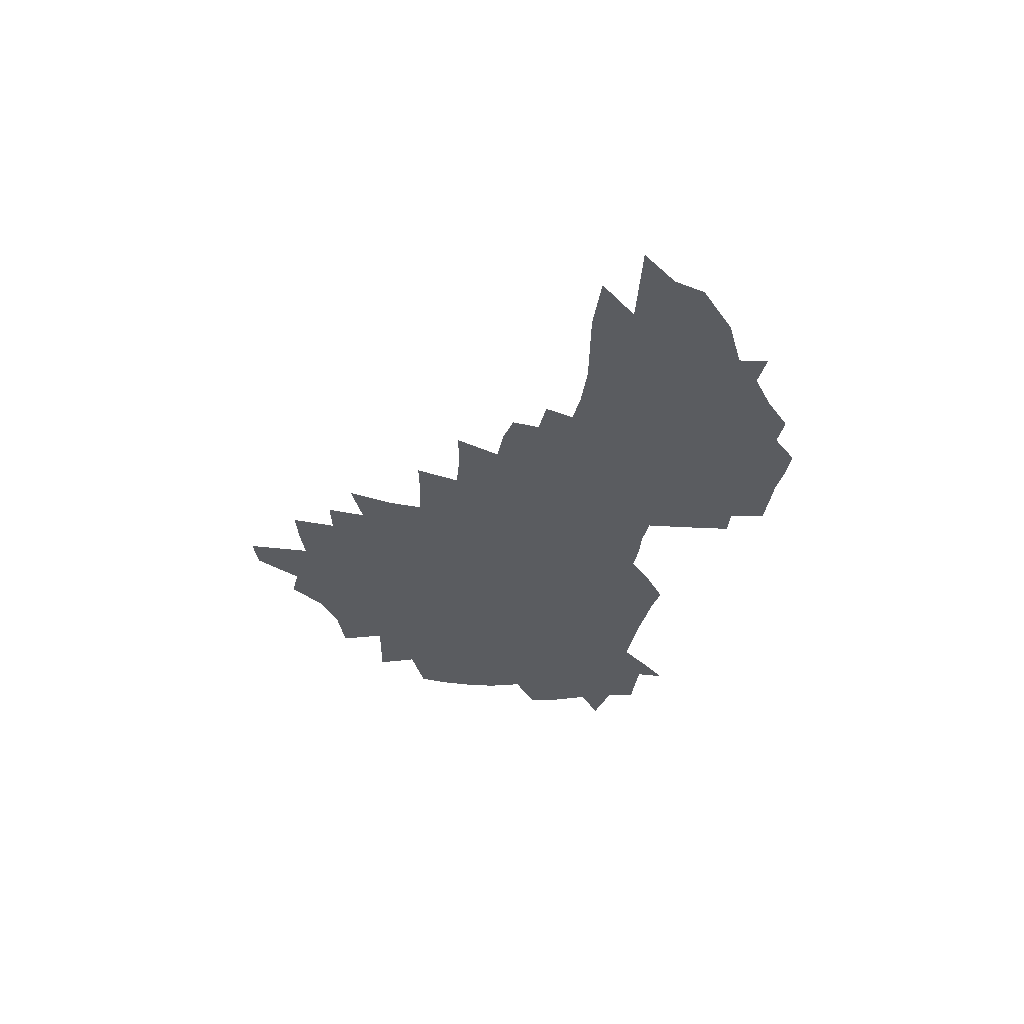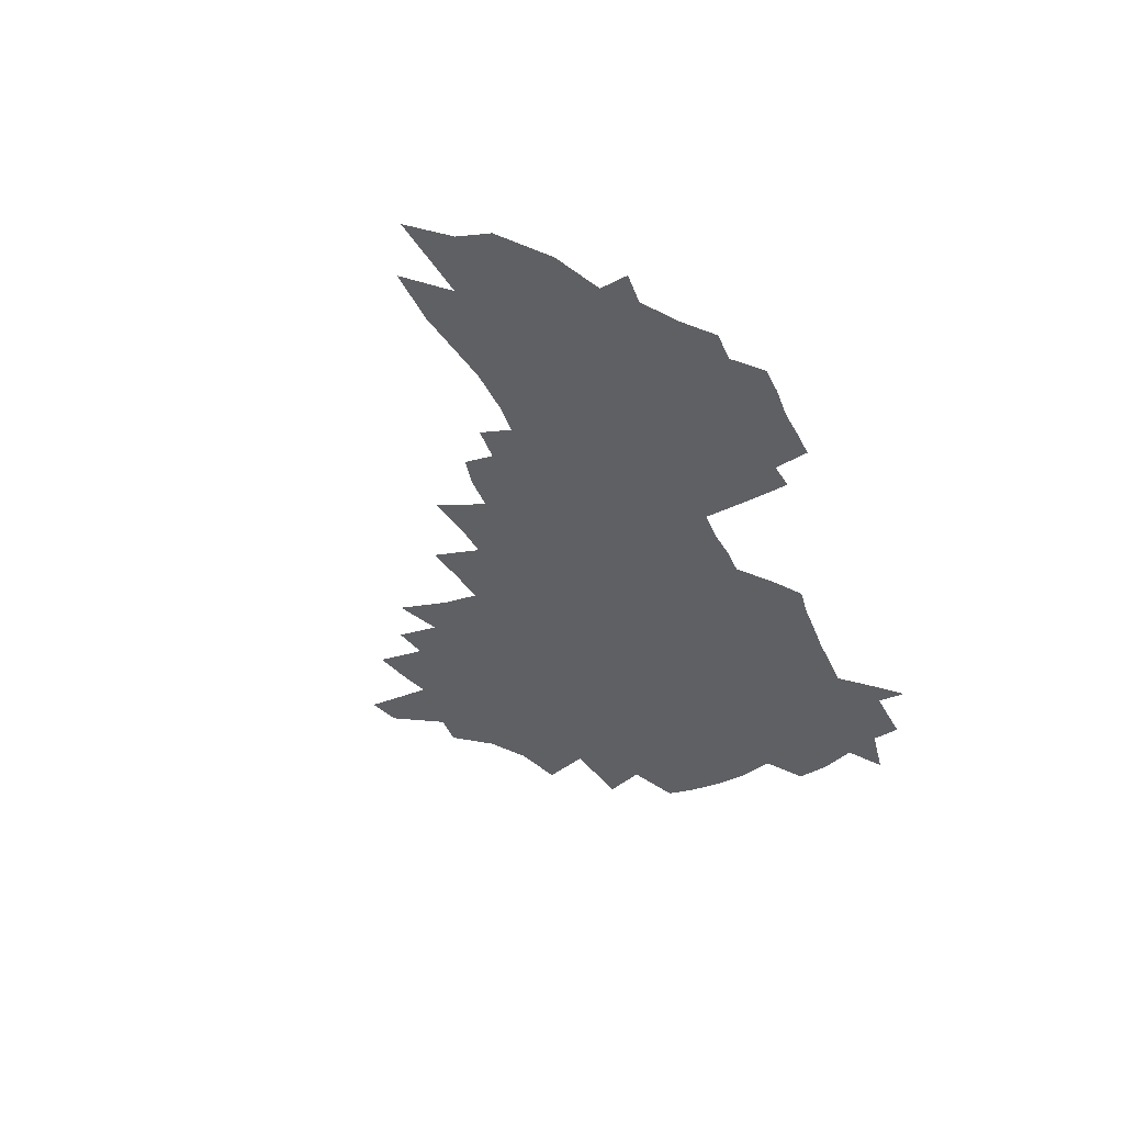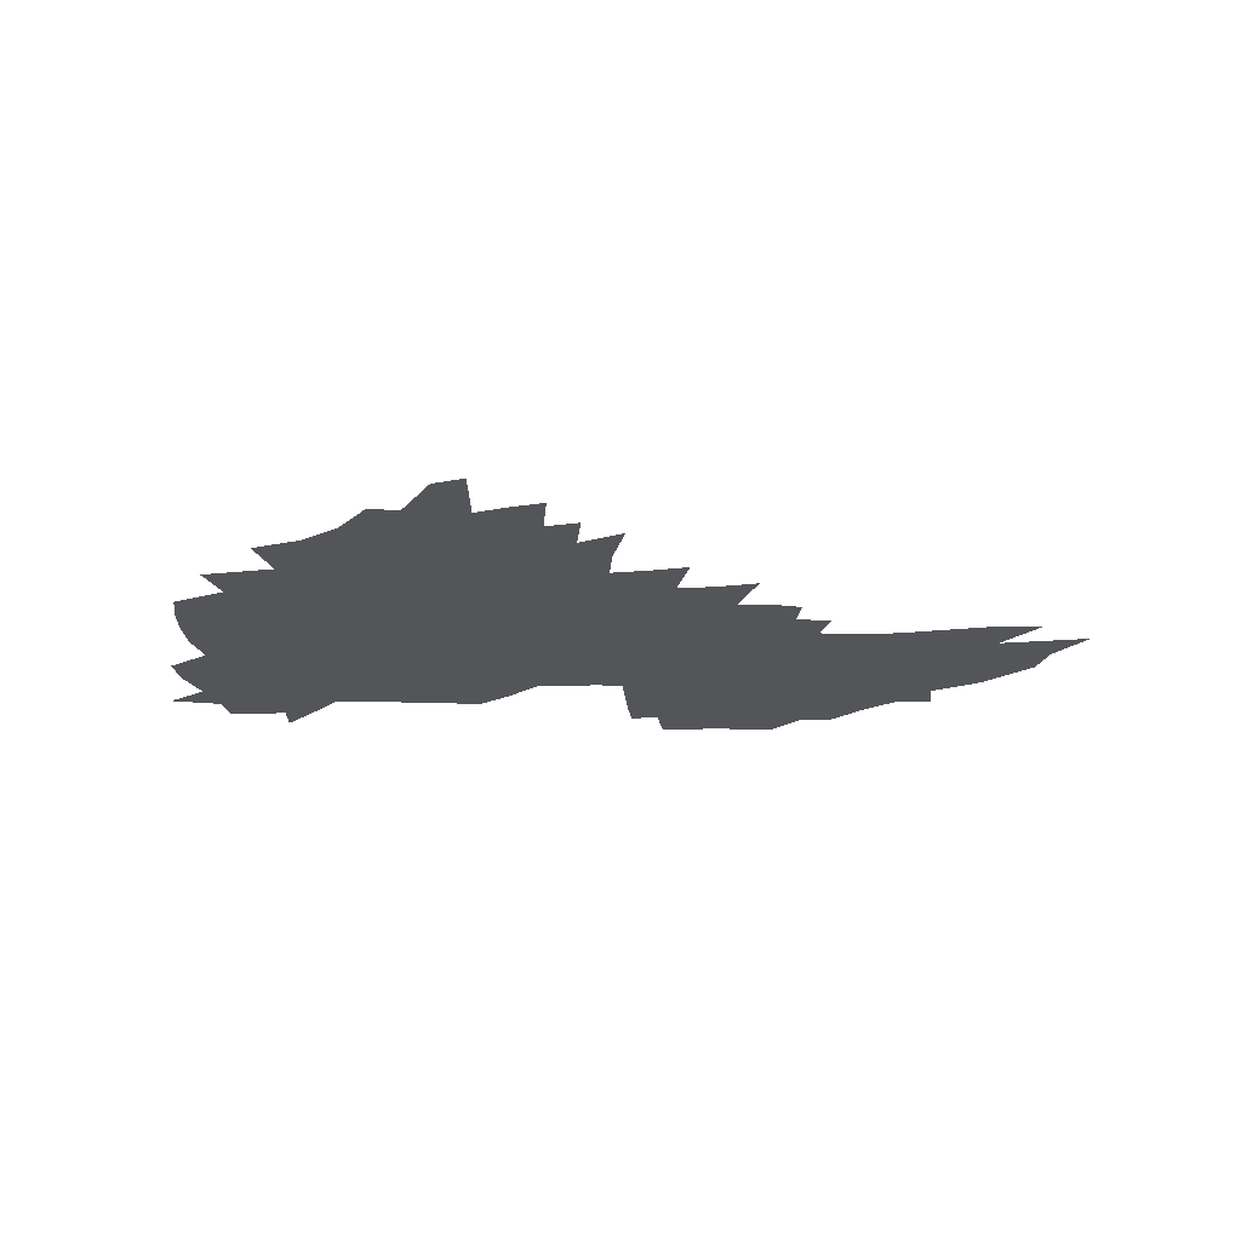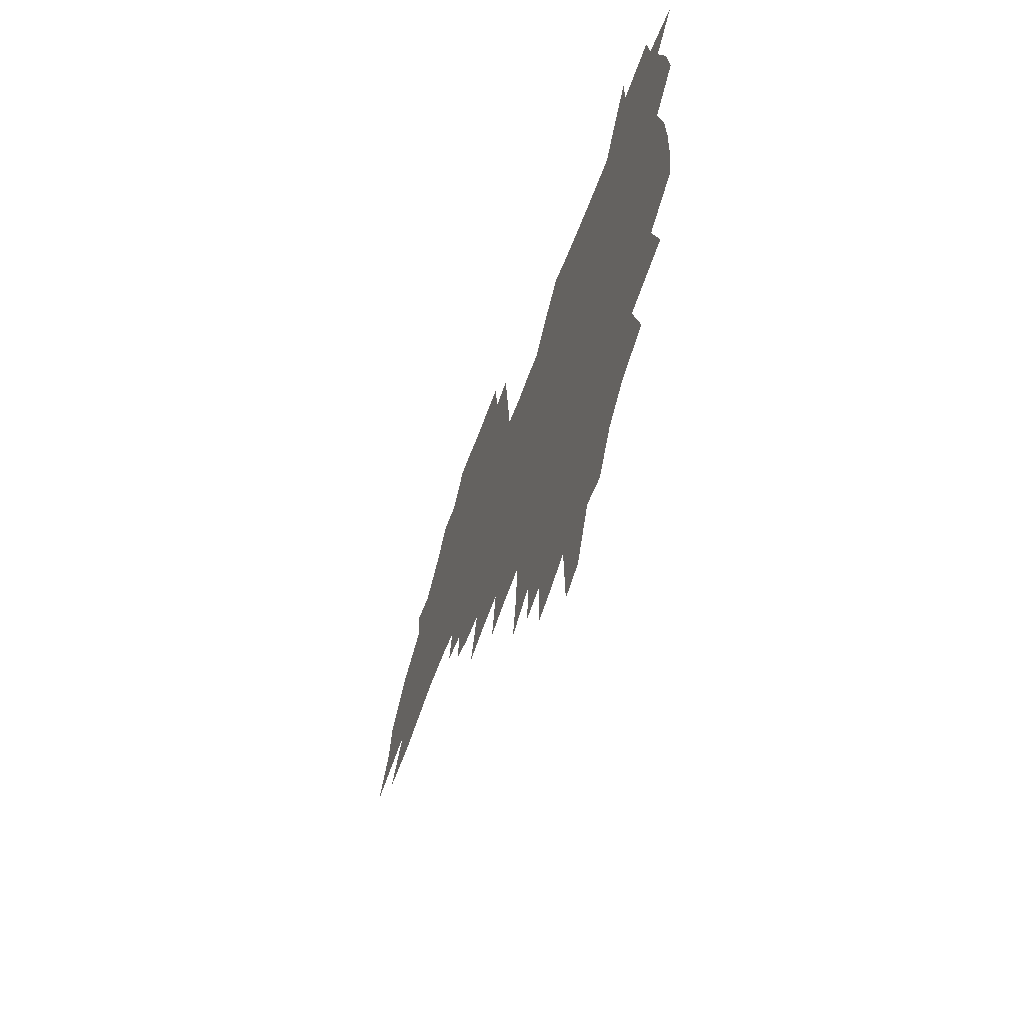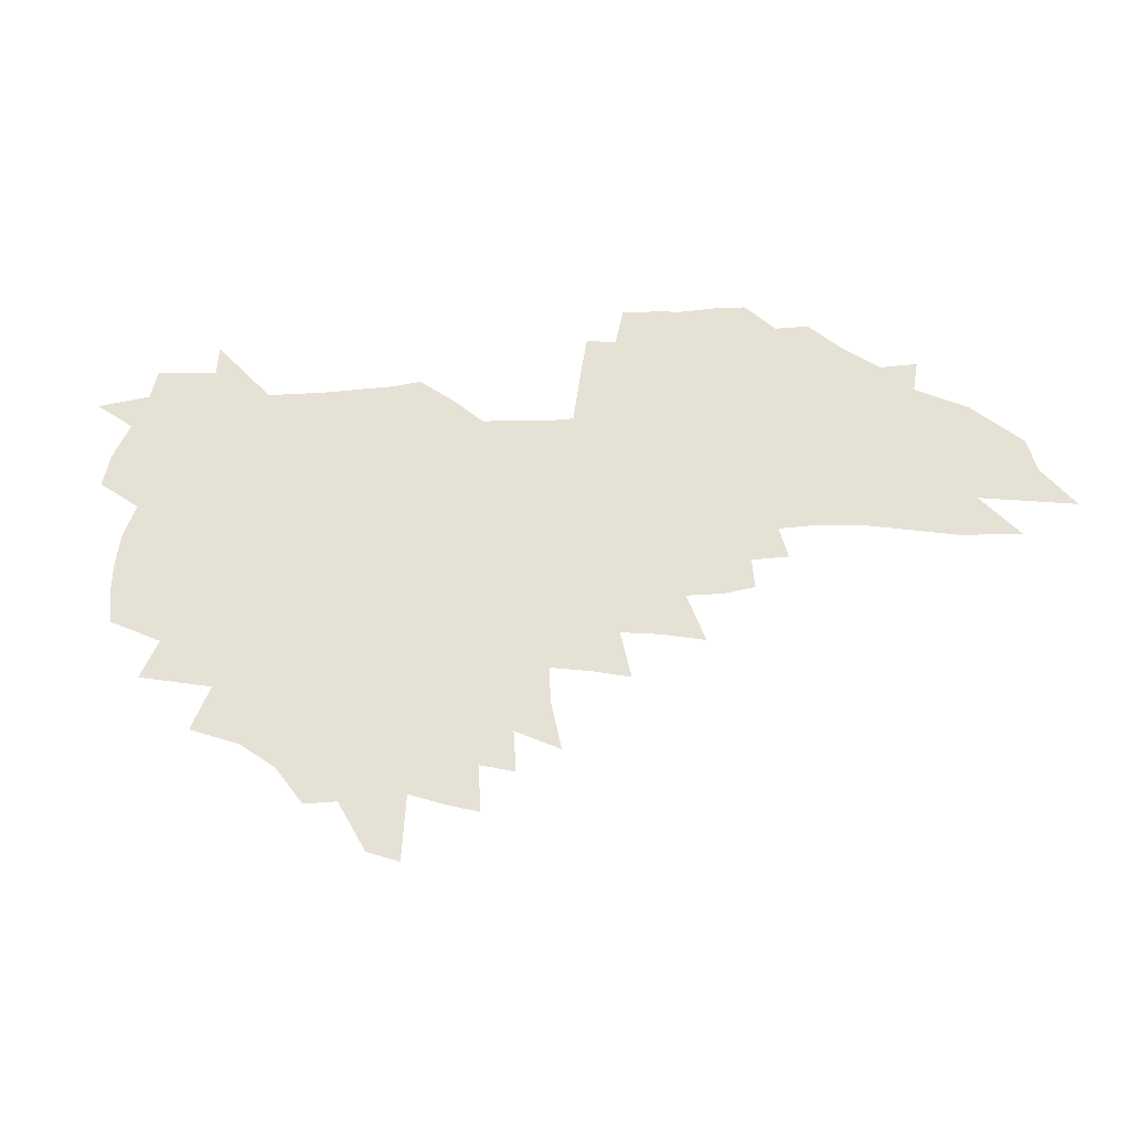
<metadata>
{"format":"obj","ext":"obj","renderer":"f3d","projection":"perspective","resolution":1024,"background":"white","views":[{"elev":-33.7,"azim":77.2,"up":"+Z"},{"elev":-43.9,"azim":111.5,"up":"+Z"},{"elev":-24.1,"azim":-2.2,"up":"+Z"},{"elev":-51.7,"azim":-109.1,"up":"+Y"},{"elev":-32.8,"azim":7.5,"up":"+Y"}]}
</metadata>
<code>
v 204.8 266.6 0
v 211.3 221.2 0
v 214.7 236.7 0
v 222.4 253.3 0
v 229.6 269.8 0
v 232.6 283.8 0
v 223.8 145.7 0
v 222.2 160.3 0
v 222.4 175.4 0
v 224.3 190.7 0
v 230 207 0
v 233.6 222.5 0
v 235.3 237.6 0
v 239.3 253.1 0
v 243.7 268.3 0
v 246.5 282.2 0
v 239.8 116 0
v 247.8 133.9 0
v 250.2 149.1 0
v 249.7 163.2 0
v 247 177.5 0
v 246.8 192.3 0
v 247.8 207.1 0
v 252.1 222.8 0
v 252.3 237.4 0
v 254.2 252.1 0
v 256.9 266.5 0
v 260.8 281 0
v 261.5 295.1 0
v 265.1 88.23 0
v 273.4 108.8 0
v 273.2 123.3 0
v 278.4 139.5 0
v 280.6 153.2 0
v 275.4 166 0
v 269.9 179.4 0
v 265.3 193.3 0
v 267.4 208 0
v 269.2 222.7 0
v 269.6 237.1 0
v 271.2 251.6 0
v 273.3 266 0
v 274.9 280 0
v 287.7 79.66 0
v 293 98.63 0
v 293.1 112.8 0
v 293.9 127.1 0
v 295.9 141.8 0
v 294.8 154.6 0
v 295.9 167.9 0
v 290.9 180.9 0
v 287 194.5 0
v 285.9 208.4 0
v 284.2 222.6 0
v 285.4 236.7 0
v 285.9 250.9 0
v 287.4 265.1 0
v 304.3 67.25 0
v 307.8 86.14 0
v 307.4 99.74 0
v 308.6 114.7 0
v 309.5 129 0
v 311 143.3 0
v 309.8 155.8 0
v 311.2 169.1 0
v 310.5 181.7 0
v 306.3 195.1 0
v 305.3 208.5 0
v 303.7 222.3 0
v 302.1 236.4 0
v 302.5 250.4 0
v 302.7 264.5 0
v 317.2 49.25 0
v 320.7 71.21 0
v 321.7 86.99 0
v 322.2 101.5 0
v 322.8 115.9 0
v 323.6 130.1 0
v 325.4 145 0
v 326 157.8 0
v 324.8 169.9 0
v 324.2 182.6 0
v 323.6 195.4 0
v 321.9 208.7 0
v 321.8 221.9 0
v 319.5 235.8 0
v 318.4 249.9 0
v 317.9 263.9 0
v 332.1 49.39 0
v 334.9 72.55 0
v 335.8 88.33 0
v 336 102.4 0
v 337.4 118.2 0
v 337.5 131.4 0
v 337.7 144.4 0
v 337.9 157.6 0
v 338.7 171 0
v 338 183.2 0
v 337.3 195.7 0
v 335.9 208.9 0
v 335.2 222.2 0
v 334.5 235.7 0
v 333.8 249.3 0
v 332 264.2 0
v 345.1 25.45 0
v 347.3 52.75 0
v 348.4 71.66 0
v 349.1 88.58 0
v 349.3 102.5 0
v 350 118.1 0
v 350.1 130.6 0
v 350.5 144.7 0
v 350.7 158.4 0
v 350.7 171.4 0
v 350.5 183.5 0
v 349.8 196.3 0
v 349.2 209.3 0
v 348.2 222.6 0
v 348.4 235.8 0
v 347.4 249.4 0
v 346.1 264.3 0
v 359.9 20.04 0
v 361.6 50.82 0
v 362.3 67.46 0
v 362.3 86.59 0
v 362.6 102.2 0
v 362.8 116.9 0
v 363.1 130.7 0
v 363.3 144.2 0
v 363.3 157.6 0
v 363.4 170.7 0
v 363 183.6 0
v 362.7 196.5 0
v 362.3 209.6 0
v 362 222.8 0
v 361.4 236.5 0
v 360.5 250.4 0
v 359.7 265.7 0
v 361 286 0
v 377 45.11 0
v 376.5 65.74 0
v 375.7 86.17 0
v 376.1 100.4 0
v 376.2 114.9 0
v 376.1 129.6 0
v 376.6 142.7 0
v 376.6 156.5 0
v 376 170.8 0
v 375.9 183.6 0
v 375.7 196.6 0
v 375.4 209.9 0
v 375.2 223.3 0
v 375.5 238.6 0
v 375.2 253.6 0
v 392.5 40.45 0
v 391.4 62.39 0
v 390.2 82.32 0
v 389.9 98.2 0
v 389.8 113.4 0
v 389.9 127.6 0
v 390.6 141 0
v 390.4 154.9 0
v 388.8 170.6 0
v 388.7 183.7 0
v 388.8 196.7 0
v 388.7 210 0
v 388.8 223.6 0
v 389.7 240 0
v 407.1 58.23 0
v 405.9 77.46 0
v 404.3 95.95 0
v 405 110.3 0
v 404.9 125 0
v 405.3 139.1 0
v 404.5 154 0
v 403.6 168.6 0
v 402.7 182.9 0
v 402.1 196.6 0
v 402.1 209.9 0
v 402.2 223.2 0
v 403.5 239.5 0
v 426.4 67.38 0
v 421.6 90.42 0
v 420.9 107.1 0
v 422.1 121.2 0
v 419.8 138.4 0
v 419.2 152.8 0
v 417.6 168.2 0
v 416.6 182.4 0
v 415.6 196.5 0
v 415.5 209.8 0
v 415.9 223.4 0
v 417.2 237.6 0
v 438.6 104 0
v 436.4 122.3 0
v 435.5 136.9 0
v 433.6 152.3 0
v 431.5 168.2 0
v 430.8 181.9 0
v 428.9 196.6 0
v 429.8 209.8 0
v 429.6 223.1 0
v 431.5 237.6 0
v 433.4 252 0
v 435.8 268.4 0
v 438 281.7 0
v 456.2 99.86 0
v 451.4 122.2 0
v 449.8 137.6 0
v 447.7 153.1 0
v 445.8 168.1 0
v 444.6 182.1 0
v 443.2 196.2 0
v 443.9 209.4 0
v 443.2 222.9 0
v 444.9 236.7 0
v 446.7 250.7 0
v 449.2 265.8 0
v 451.3 279.8 0
v 455.1 297 0
v 468.9 119.9 0
v 464.6 138.3 0
v 462.2 153.6 0
v 459.3 169.1 0
v 458.4 182.7 0
v 458.4 196.1 0
v 457.2 209.7 0
v 455.8 222.5 0
v 459.9 237.1 0
v 462 251.2 0
v 462.8 264.7 0
v 465 278.9 0
v 469 296 0
v 488.3 115.4 0
v 480.2 138.4 0
v 477 154.1 0
v 475.5 168.3 0
v 473.3 182.7 0
v 473.2 196.2 0
v 473.1 209.7 0
v 473.2 223.3 0
v 475.3 237.3 0
v 475.8 250.8 0
v 477.9 265 0
v 480 279.4 0
v 482.7 294.5 0
v 496.2 138.1 0
v 492.3 154.4 0
v 489.6 169 0
v 488.2 182.8 0
v 487.9 196.2 0
v 488.5 209.7 0
v 488.7 223.3 0
v 489.8 237.1 0
v 491.1 250.9 0
v 494.1 265.6 0
v 494.6 279.1 0
v 497.9 294.9 0
v 510.2 140.3 0
v 509 154.3 0
v 505.3 169.2 0
v 504.2 182.7 0
v 501.3 196.8 0
v 501.9 209.6 0
v 504.6 223.6 0
v 504.5 237 0
v 505.8 250.8 0
v 509 265.6 0
v 508.1 278.7 0
v 512.1 294.1 0
v 525.4 154.6 0
v 521.5 169.5 0
v 520.2 182.9 0
v 520.3 196.4 0
v 518.4 210 0
v 519.4 223.5 0
v 518.4 237 0
v 519.9 250.6 0
v 522.3 265.2 0
v 525.5 280 0
v 536.4 169.8 0
v 535.8 183.1 0
v 535.4 196.6 0
v 534.1 210.2 0
v 533.6 223.7 0
v 537.6 237.9 0
v 536.2 251.3 0
v 538 265.3 0
v 540.5 279.8 0
v 558.3 168 0
v 554.3 182.7 0
v 552 196.7 0
v 551 210.4 0
v 552.1 224.1 0
v 554.1 238.1 0
v 553.8 251.9 0
v 554.8 265.9 0
v 598.1 159.6 0
v 575.5 182.4 0
v 571.9 196.7 0
v 570.2 210.6 0
v 571 224.5 0
v 569.1 238.5 0
v 571.8 252.8 0
v 625.6 157.5 0
v 608.1 177.9 0
v 597 195.2 0
v 590.4 210.6 0
v 588.1 225 0
v 585.7 238.9 0
v 588 253.1 0
v 650.5 170.9 0
v 635.6 190.1 0
v 631.4 206 0
v 609.1 226.5 0
f 4 5 1
f 11 12 2
f 2 12 3
f 12 13 3
f 3 13 4
f 13 14 4
f 4 14 5
f 14 15 5
f 5 15 6
f 15 16 6
f 18 19 7
f 7 19 8
f 19 20 8
f 8 20 9
f 20 21 9
f 9 21 10
f 21 22 10
f 10 22 11
f 22 23 11
f 11 23 12
f 23 24 12
f 12 24 13
f 24 25 13
f 13 25 14
f 25 26 14
f 14 26 15
f 26 27 15
f 15 27 16
f 27 28 16
f 31 32 17
f 17 32 18
f 32 33 18
f 18 33 19
f 33 34 19
f 19 34 20
f 34 35 20
f 20 35 21
f 35 36 21
f 21 36 22
f 36 37 22
f 22 37 23
f 37 38 23
f 23 38 24
f 38 39 24
f 24 39 25
f 39 40 25
f 25 40 26
f 40 41 26
f 26 41 27
f 41 42 27
f 27 42 28
f 42 43 28
f 28 43 29
f 44 45 30
f 30 45 31
f 45 46 31
f 31 46 32
f 46 47 32
f 32 47 33
f 47 48 33
f 33 48 34
f 48 49 34
f 34 49 35
f 49 50 35
f 35 50 36
f 50 51 36
f 36 51 37
f 51 52 37
f 37 52 38
f 52 53 38
f 38 53 39
f 53 54 39
f 39 54 40
f 54 55 40
f 40 55 41
f 55 56 41
f 41 56 42
f 56 57 42
f 42 57 43
f 58 59 44
f 44 59 45
f 59 60 45
f 45 60 46
f 60 61 46
f 46 61 47
f 61 62 47
f 47 62 48
f 62 63 48
f 48 63 49
f 63 64 49
f 49 64 50
f 64 65 50
f 50 65 51
f 65 66 51
f 51 66 52
f 66 67 52
f 52 67 53
f 67 68 53
f 53 68 54
f 68 69 54
f 54 69 55
f 69 70 55
f 55 70 56
f 70 71 56
f 56 71 57
f 71 72 57
f 73 74 58
f 58 74 59
f 74 75 59
f 59 75 60
f 75 76 60
f 60 76 61
f 76 77 61
f 61 77 62
f 77 78 62
f 62 78 63
f 78 79 63
f 63 79 64
f 79 80 64
f 64 80 65
f 80 81 65
f 65 81 66
f 81 82 66
f 66 82 67
f 82 83 67
f 67 83 68
f 83 84 68
f 68 84 69
f 84 85 69
f 69 85 70
f 85 86 70
f 70 86 71
f 86 87 71
f 71 87 72
f 87 88 72
f 73 89 74
f 89 90 74
f 74 90 75
f 90 91 75
f 75 91 76
f 91 92 76
f 76 92 77
f 92 93 77
f 77 93 78
f 93 94 78
f 78 94 79
f 94 95 79
f 79 95 80
f 95 96 80
f 80 96 81
f 96 97 81
f 81 97 82
f 97 98 82
f 82 98 83
f 98 99 83
f 83 99 84
f 99 100 84
f 84 100 85
f 100 101 85
f 85 101 86
f 101 102 86
f 86 102 87
f 102 103 87
f 87 103 88
f 103 104 88
f 105 106 89
f 89 106 90
f 106 107 90
f 90 107 91
f 107 108 91
f 91 108 92
f 108 109 92
f 92 109 93
f 109 110 93
f 93 110 94
f 110 111 94
f 94 111 95
f 111 112 95
f 95 112 96
f 112 113 96
f 96 113 97
f 113 114 97
f 97 114 98
f 114 115 98
f 98 115 99
f 115 116 99
f 99 116 100
f 116 117 100
f 100 117 101
f 117 118 101
f 101 118 102
f 118 119 102
f 102 119 103
f 119 120 103
f 103 120 104
f 120 121 104
f 105 122 106
f 122 123 106
f 106 123 107
f 123 124 107
f 107 124 108
f 124 125 108
f 108 125 109
f 125 126 109
f 109 126 110
f 126 127 110
f 110 127 111
f 127 128 111
f 111 128 112
f 128 129 112
f 112 129 113
f 129 130 113
f 113 130 114
f 130 131 114
f 114 131 115
f 131 132 115
f 115 132 116
f 132 133 116
f 116 133 117
f 133 134 117
f 117 134 118
f 134 135 118
f 118 135 119
f 135 136 119
f 119 136 120
f 136 137 120
f 120 137 121
f 137 138 121
f 123 140 124
f 140 141 124
f 124 141 125
f 141 142 125
f 125 142 126
f 142 143 126
f 126 143 127
f 143 144 127
f 127 144 128
f 144 145 128
f 128 145 129
f 145 146 129
f 129 146 130
f 146 147 130
f 130 147 131
f 147 148 131
f 131 148 132
f 148 149 132
f 132 149 133
f 149 150 133
f 133 150 134
f 150 151 134
f 134 151 135
f 151 152 135
f 135 152 136
f 152 153 136
f 136 153 137
f 153 154 137
f 137 154 138
f 140 155 141
f 155 156 141
f 141 156 142
f 156 157 142
f 142 157 143
f 157 158 143
f 143 158 144
f 158 159 144
f 144 159 145
f 159 160 145
f 145 160 146
f 160 161 146
f 146 161 147
f 161 162 147
f 147 162 148
f 162 163 148
f 148 163 149
f 163 164 149
f 149 164 150
f 164 165 150
f 150 165 151
f 165 166 151
f 151 166 152
f 166 167 152
f 152 167 153
f 167 168 153
f 153 168 154
f 156 169 157
f 169 170 157
f 157 170 158
f 170 171 158
f 158 171 159
f 171 172 159
f 159 172 160
f 172 173 160
f 160 173 161
f 173 174 161
f 161 174 162
f 174 175 162
f 162 175 163
f 175 176 163
f 163 176 164
f 176 177 164
f 164 177 165
f 177 178 165
f 165 178 166
f 178 179 166
f 166 179 167
f 179 180 167
f 167 180 168
f 180 181 168
f 170 182 171
f 182 183 171
f 171 183 172
f 183 184 172
f 172 184 173
f 184 185 173
f 173 185 174
f 185 186 174
f 174 186 175
f 186 187 175
f 175 187 176
f 187 188 176
f 176 188 177
f 188 189 177
f 177 189 178
f 189 190 178
f 178 190 179
f 190 191 179
f 179 191 180
f 191 192 180
f 180 192 181
f 192 193 181
f 184 194 185
f 194 195 185
f 185 195 186
f 195 196 186
f 186 196 187
f 196 197 187
f 187 197 188
f 197 198 188
f 188 198 189
f 198 199 189
f 189 199 190
f 199 200 190
f 190 200 191
f 200 201 191
f 191 201 192
f 201 202 192
f 192 202 193
f 202 203 193
f 194 207 195
f 207 208 195
f 195 208 196
f 208 209 196
f 196 209 197
f 209 210 197
f 197 210 198
f 210 211 198
f 198 211 199
f 211 212 199
f 199 212 200
f 212 213 200
f 200 213 201
f 213 214 201
f 201 214 202
f 214 215 202
f 202 215 203
f 215 216 203
f 203 216 204
f 216 217 204
f 204 217 205
f 217 218 205
f 205 218 206
f 218 219 206
f 208 221 209
f 221 222 209
f 209 222 210
f 222 223 210
f 210 223 211
f 223 224 211
f 211 224 212
f 224 225 212
f 212 225 213
f 225 226 213
f 213 226 214
f 226 227 214
f 214 227 215
f 227 228 215
f 215 228 216
f 228 229 216
f 216 229 217
f 229 230 217
f 217 230 218
f 230 231 218
f 218 231 219
f 231 232 219
f 219 232 220
f 232 233 220
f 221 234 222
f 234 235 222
f 222 235 223
f 235 236 223
f 223 236 224
f 236 237 224
f 224 237 225
f 237 238 225
f 225 238 226
f 238 239 226
f 226 239 227
f 239 240 227
f 227 240 228
f 240 241 228
f 228 241 229
f 241 242 229
f 229 242 230
f 242 243 230
f 230 243 231
f 243 244 231
f 231 244 232
f 244 245 232
f 232 245 233
f 245 246 233
f 235 247 236
f 247 248 236
f 236 248 237
f 248 249 237
f 237 249 238
f 249 250 238
f 238 250 239
f 250 251 239
f 239 251 240
f 251 252 240
f 240 252 241
f 252 253 241
f 241 253 242
f 253 254 242
f 242 254 243
f 254 255 243
f 243 255 244
f 255 256 244
f 244 256 245
f 256 257 245
f 245 257 246
f 257 258 246
f 247 259 248
f 259 260 248
f 248 260 249
f 260 261 249
f 249 261 250
f 261 262 250
f 250 262 251
f 262 263 251
f 251 263 252
f 263 264 252
f 252 264 253
f 264 265 253
f 253 265 254
f 265 266 254
f 254 266 255
f 266 267 255
f 255 267 256
f 267 268 256
f 256 268 257
f 268 269 257
f 257 269 258
f 269 270 258
f 260 271 261
f 271 272 261
f 261 272 262
f 272 273 262
f 262 273 263
f 273 274 263
f 263 274 264
f 274 275 264
f 264 275 265
f 275 276 265
f 265 276 266
f 276 277 266
f 266 277 267
f 277 278 267
f 267 278 268
f 278 279 268
f 268 279 269
f 279 280 269
f 269 280 270
f 272 281 273
f 281 282 273
f 273 282 274
f 282 283 274
f 274 283 275
f 283 284 275
f 275 284 276
f 284 285 276
f 276 285 277
f 285 286 277
f 277 286 278
f 286 287 278
f 278 287 279
f 287 288 279
f 279 288 280
f 288 289 280
f 281 290 282
f 290 291 282
f 282 291 283
f 291 292 283
f 283 292 284
f 292 293 284
f 284 293 285
f 293 294 285
f 285 294 286
f 294 295 286
f 286 295 287
f 295 296 287
f 287 296 288
f 296 297 288
f 288 297 289
f 290 298 291
f 298 299 291
f 291 299 292
f 299 300 292
f 292 300 293
f 300 301 293
f 293 301 294
f 301 302 294
f 294 302 295
f 302 303 295
f 295 303 296
f 303 304 296
f 296 304 297
f 298 305 299
f 305 306 299
f 299 306 300
f 306 307 300
f 300 307 301
f 307 308 301
f 301 308 302
f 308 309 302
f 302 309 303
f 309 310 303
f 303 310 304
f 310 311 304
f 306 312 307
f 312 313 307
f 307 313 308
f 313 314 308
f 308 314 309
f 314 315 309
f 309 315 310

</code>
